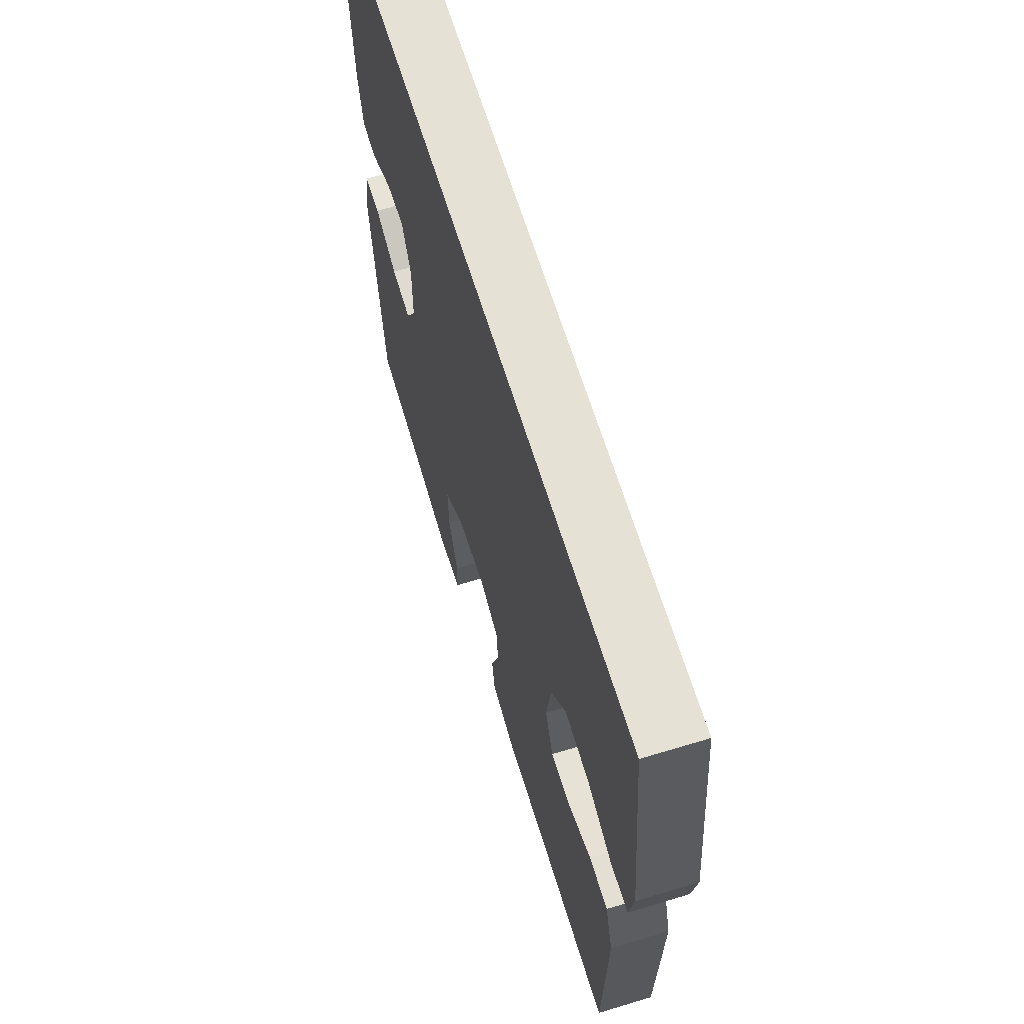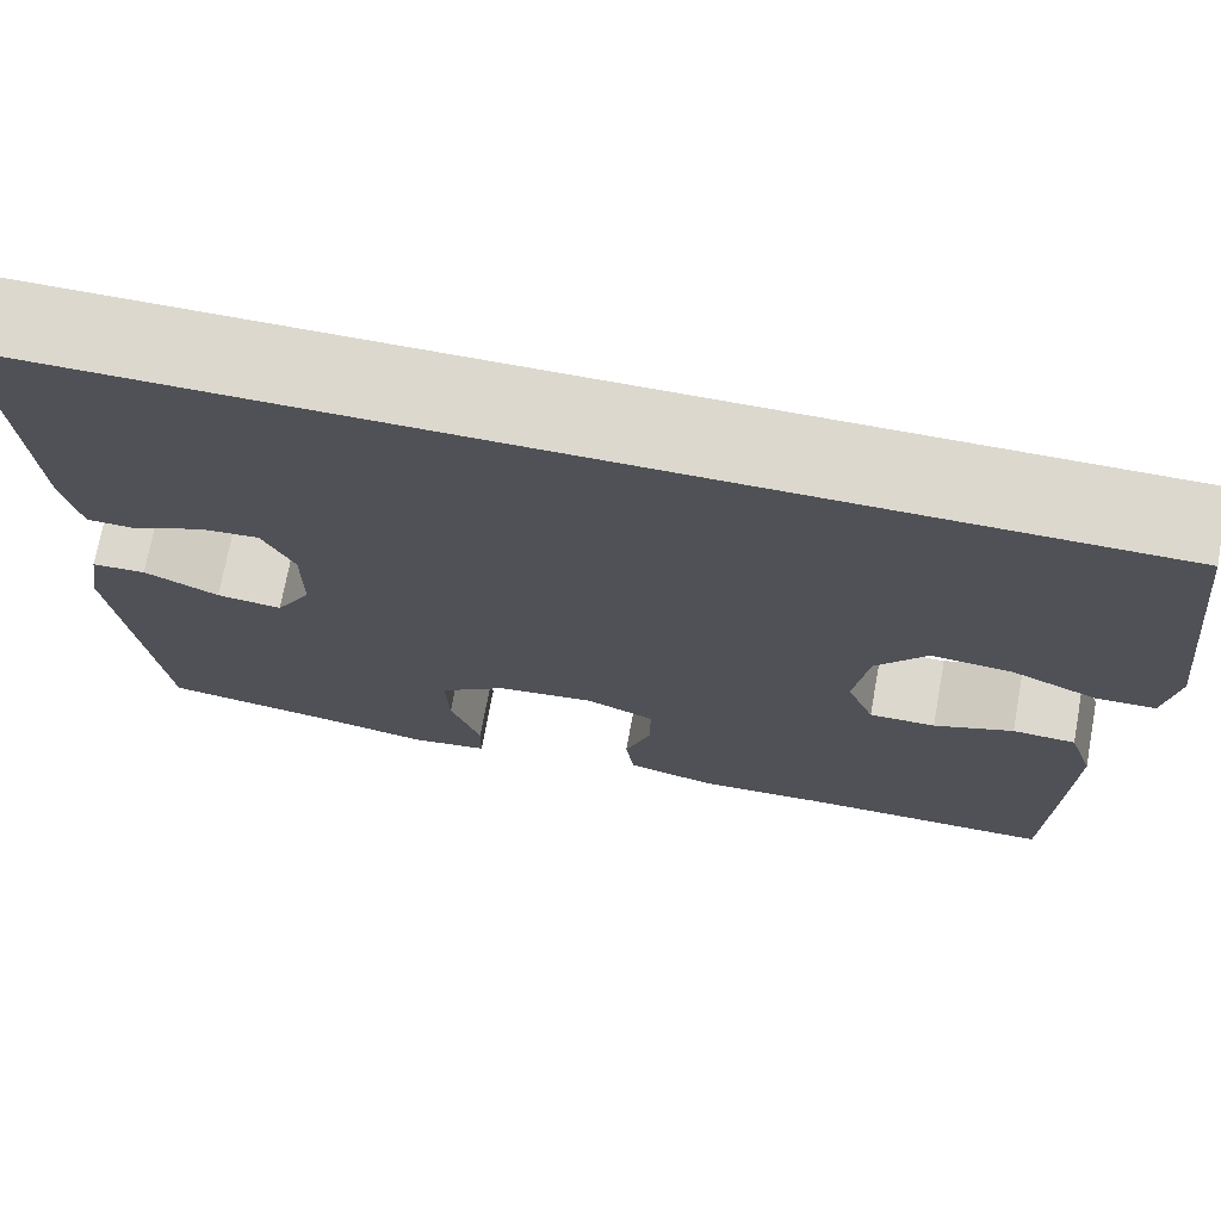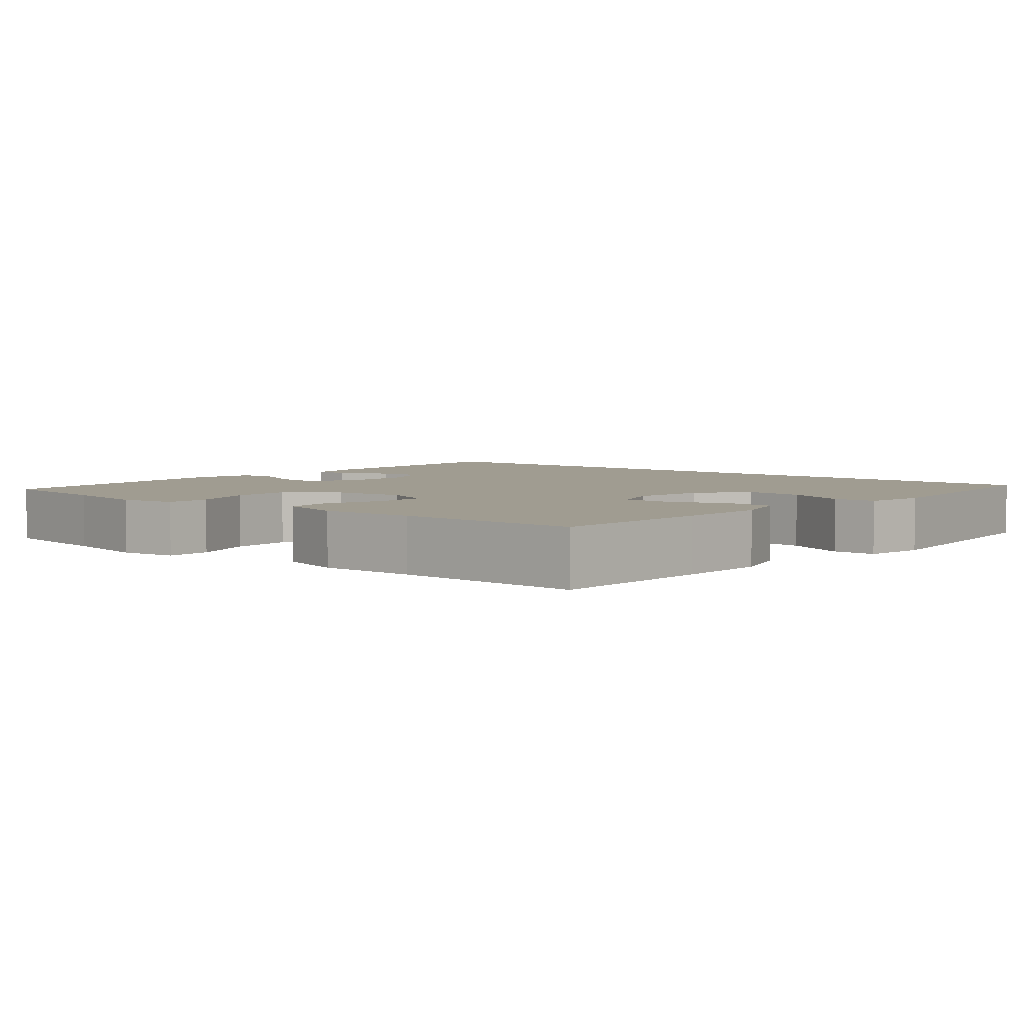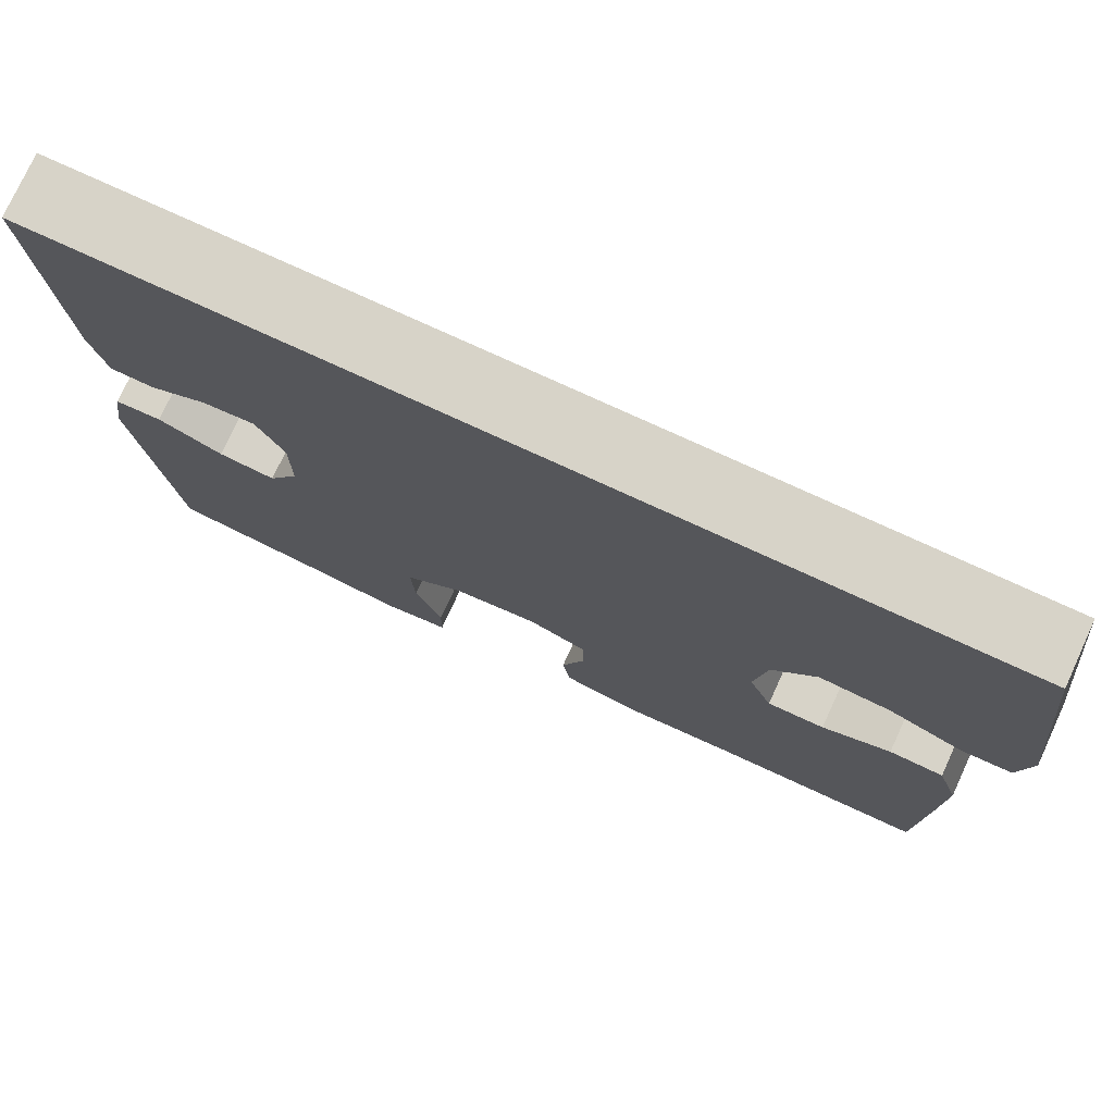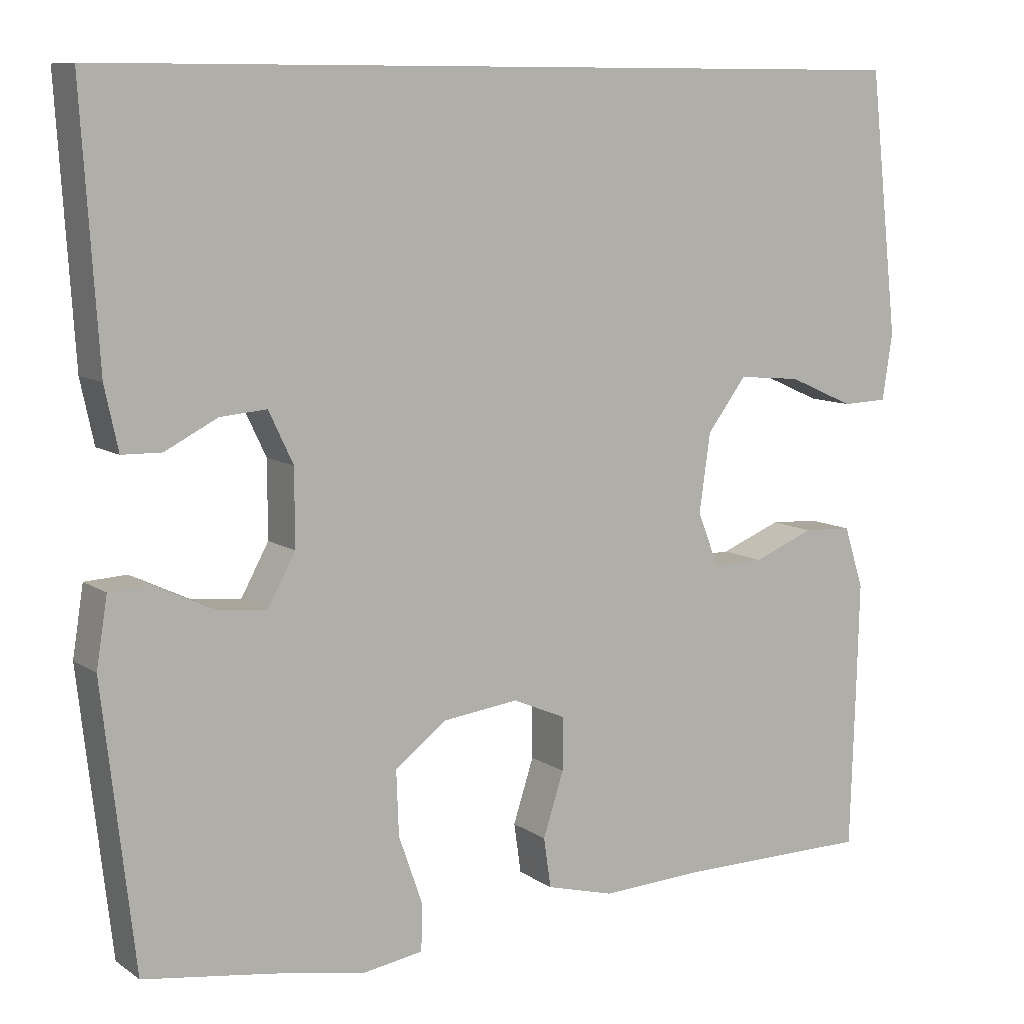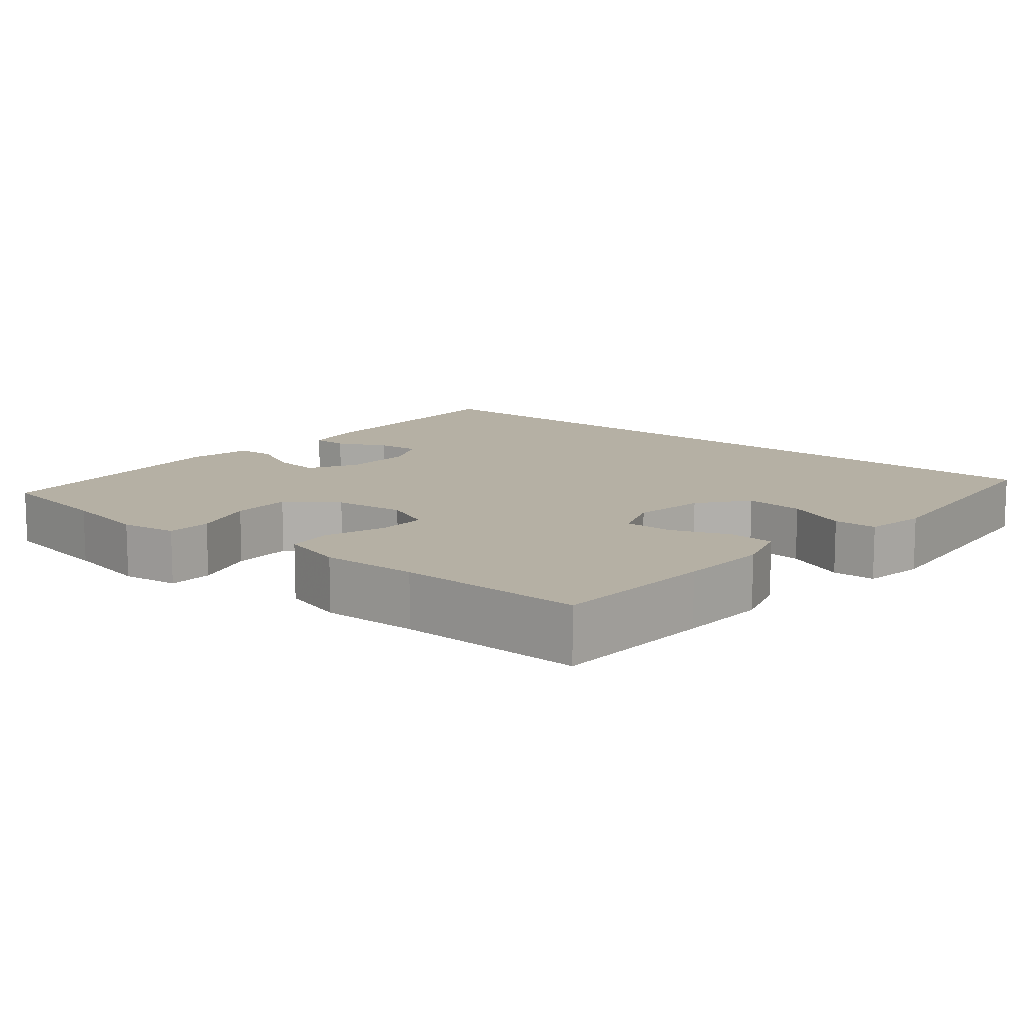
<metadata>
{"format":"obj","ext":"obj","renderer":"f3d","projection":"perspective","resolution":1024,"background":"white","views":[{"elev":64.5,"azim":-107.0,"up":"+Z"},{"elev":72.5,"azim":-169.6,"up":"+Z"},{"elev":4.3,"azim":-139.2,"up":"+Y"},{"elev":76.5,"azim":-155.3,"up":"+Z"},{"elev":9.4,"azim":148.9,"up":"+Z"},{"elev":11.6,"azim":-139.5,"up":"+Y"}]}
</metadata>
<code>
v -0.5 0.07 -0.5
v -0.507 0.07 -0.279
v -0.51 0.07 -0.158
v -0.485 0.07 -0.08
v -0.423 0.07 -0.077
v -0.345 0.07 -0.108
v -0.28 0.07 -0.109
v -0.253 0.07 -0.04
v -0.267 0.07 0.059
v -0.317 0.07 0.125
v -0.397 0.07 0.118
v -0.481 0.07 0.081
v -0.539 0.07 0.083
v -0.552 0.07 0.167
v -0.515 0.07 0.5
v 0.545 0.07 0.5
v 0.524 0.07 0.167
v 0.507 0.07 0.088
v 0.457 0.07 0.087
v 0.391 0.07 0.121
v 0.332 0.07 0.126
v 0.301 0.07 0.061
v 0.301 0.07 -0.035
v 0.336 0.07 -0.099
v 0.4 0.07 -0.092
v 0.473 0.07 -0.057
v 0.526 0.07 -0.06
v 0.54 0.07 -0.147
v 0.5 0.07 -0.5
v 0.336 0.07 -0.524
v 0.219 0.07 -0.545
v 0.143 0.07 -0.533
v 0.142 0.07 -0.473
v 0.172 0.07 -0.387
v 0.175 0.07 -0.306
v 0.109 0.07 -0.256
v 0.013 0.07 -0.244
v -0.054 0.07 -0.273
v -0.054 0.07 -0.34
v -0.028 0.07 -0.421
v -0.037 0.07 -0.484
v -0.123 0.07 -0.507
v -0.252 0.07 -0.501
v -0.5 0 -0.5
v -0.507 0 -0.279
v -0.51 0 -0.158
v -0.485 0 -0.08
v -0.423 0 -0.077
v -0.345 0 -0.108
v -0.28 0 -0.109
v -0.253 0 -0.04
v -0.267 0 0.059
v -0.317 0 0.125
v -0.397 0 0.118
v -0.481 0 0.081
v -0.539 0 0.083
v -0.552 0 0.167
v -0.515 0 0.5
v 0.545 0 0.5
v 0.524 0 0.167
v 0.507 0 0.088
v 0.457 0 0.087
v 0.391 0 0.121
v 0.332 0 0.126
v 0.301 0 0.061
v 0.301 0 -0.035
v 0.336 0 -0.099
v 0.4 0 -0.092
v 0.473 0 -0.057
v 0.526 0 -0.06
v 0.54 0 -0.147
v 0.5 0 -0.5
v 0.336 0 -0.524
v 0.219 0 -0.545
v 0.143 0 -0.533
v 0.142 0 -0.473
v 0.172 0 -0.387
v 0.175 0 -0.306
v 0.109 0 -0.256
v 0.013 0 -0.244
v -0.054 0 -0.273
v -0.054 0 -0.34
v -0.028 0 -0.421
v -0.037 0 -0.484
v -0.123 0 -0.507
v -0.252 0 -0.501
f 41 42 43
f 40 41 43
f 39 40 43
f 4 5 6
f 3 4 6
f 2 3 6
f 1 2 6
f 43 1 6
f 39 43 6
f 38 39 6
f 37 38 6 7
f 36 37 7 8
f 32 33 34
f 31 32 34
f 30 31 34
f 30 34 35
f 29 30 35
f 28 29 35
f 27 28 35
f 26 27 35
f 25 26 35
f 24 25 35 36
f 18 19 20
f 17 18 20
f 16 17 20
f 16 20 21
f 15 16 21
f 13 14 15
f 12 13 15
f 11 12 15
f 10 11 15
f 15 21 22
f 10 15 22
f 9 10 22
f 36 8 9
f 24 36 9
f 23 24 9
f 9 22 23
f 86 85 84
f 86 84 83
f 86 83 82
f 49 48 47
f 49 47 46
f 49 46 45
f 49 45 44
f 49 44 86
f 49 86 82
f 49 82 81
f 50 49 81 80
f 51 50 80 79
f 77 76 75
f 77 75 74
f 77 74 73
f 78 77 73
f 78 73 72
f 78 72 71
f 78 71 70
f 78 70 69
f 78 69 68
f 79 78 68 67
f 63 62 61
f 63 61 60
f 63 60 59
f 64 63 59
f 64 59 58
f 58 57 56
f 58 56 55
f 58 55 54
f 58 54 53
f 65 64 58
f 65 58 53
f 65 53 52
f 52 51 79
f 52 79 67
f 52 67 66
f 66 65 52
f 1 44 45 2
f 2 45 46 3
f 3 46 47 4
f 4 47 48 5
f 5 48 49 6
f 6 49 50 7
f 7 50 51 8
f 8 51 52 9
f 9 52 53 10
f 10 53 54 11
f 11 54 55 12
f 12 55 56 13
f 13 56 57 14
f 14 57 58 15
f 15 58 59 16
f 16 59 60 17
f 17 60 61 18
f 18 61 62 19
f 19 62 63 20
f 20 63 64 21
f 21 64 65 22
f 22 65 66 23
f 23 66 67 24
f 24 67 68 25
f 25 68 69 26
f 26 69 70 27
f 27 70 71 28
f 28 71 72 29
f 29 72 73 30
f 30 73 74 31
f 31 74 75 32
f 32 75 76 33
f 33 76 77 34
f 34 77 78 35
f 35 78 79 36
f 36 79 80 37
f 37 80 81 38
f 38 81 82 39
f 39 82 83 40
f 40 83 84 41
f 41 84 85 42
f 42 85 86 43
f 43 86 44 1

</code>
